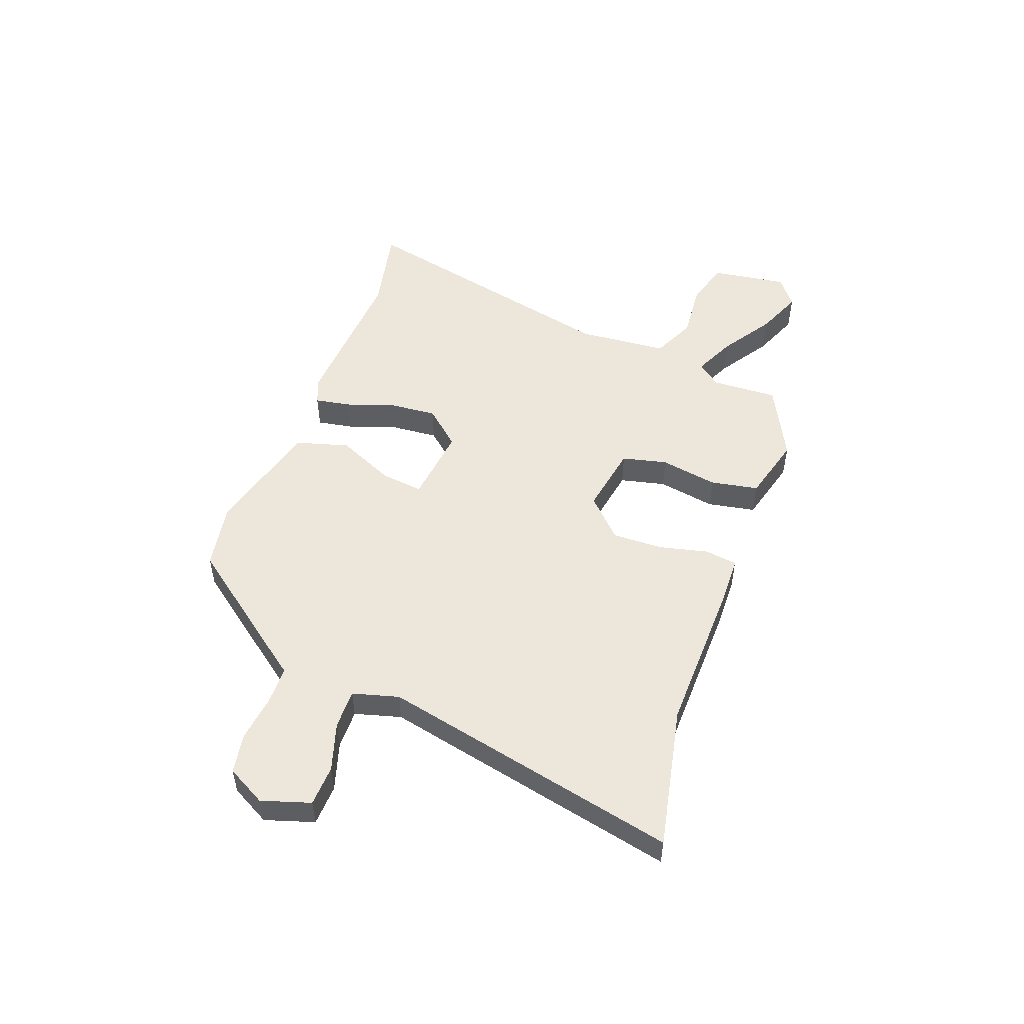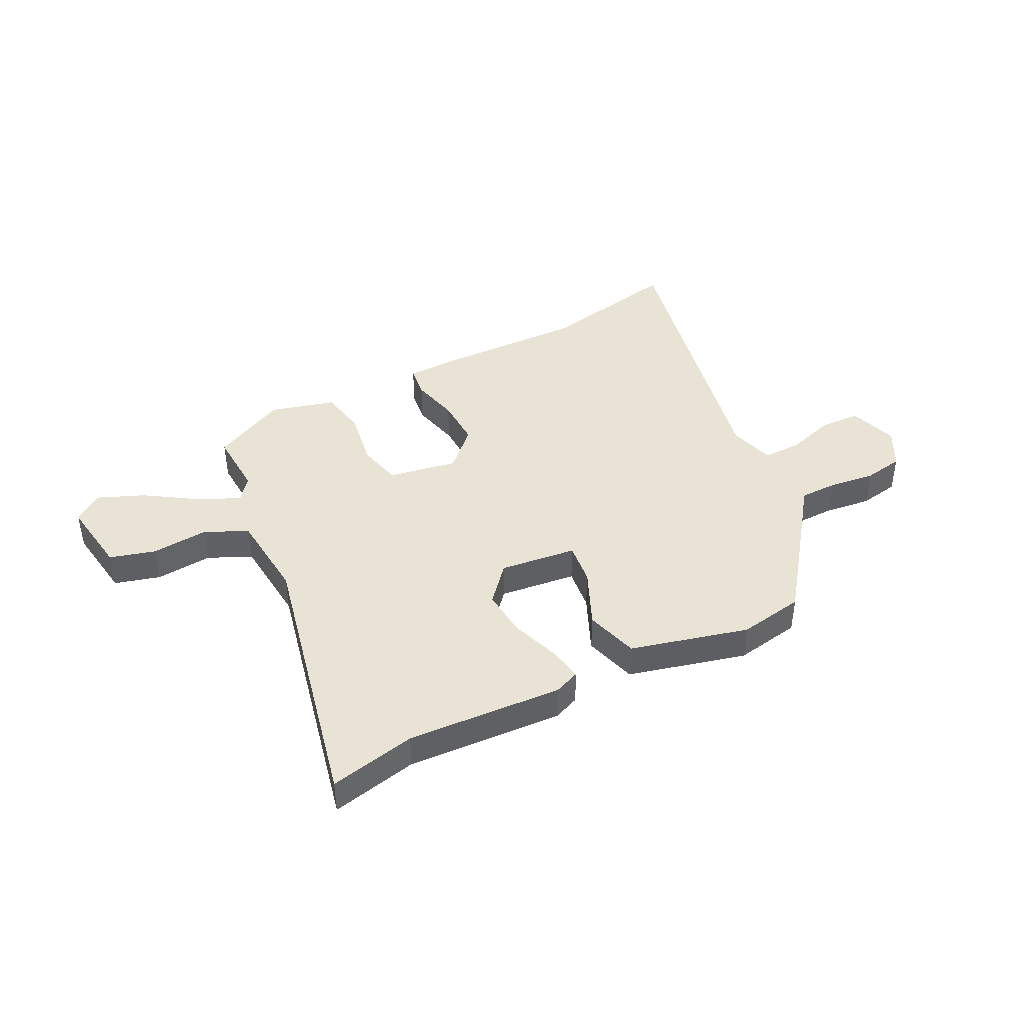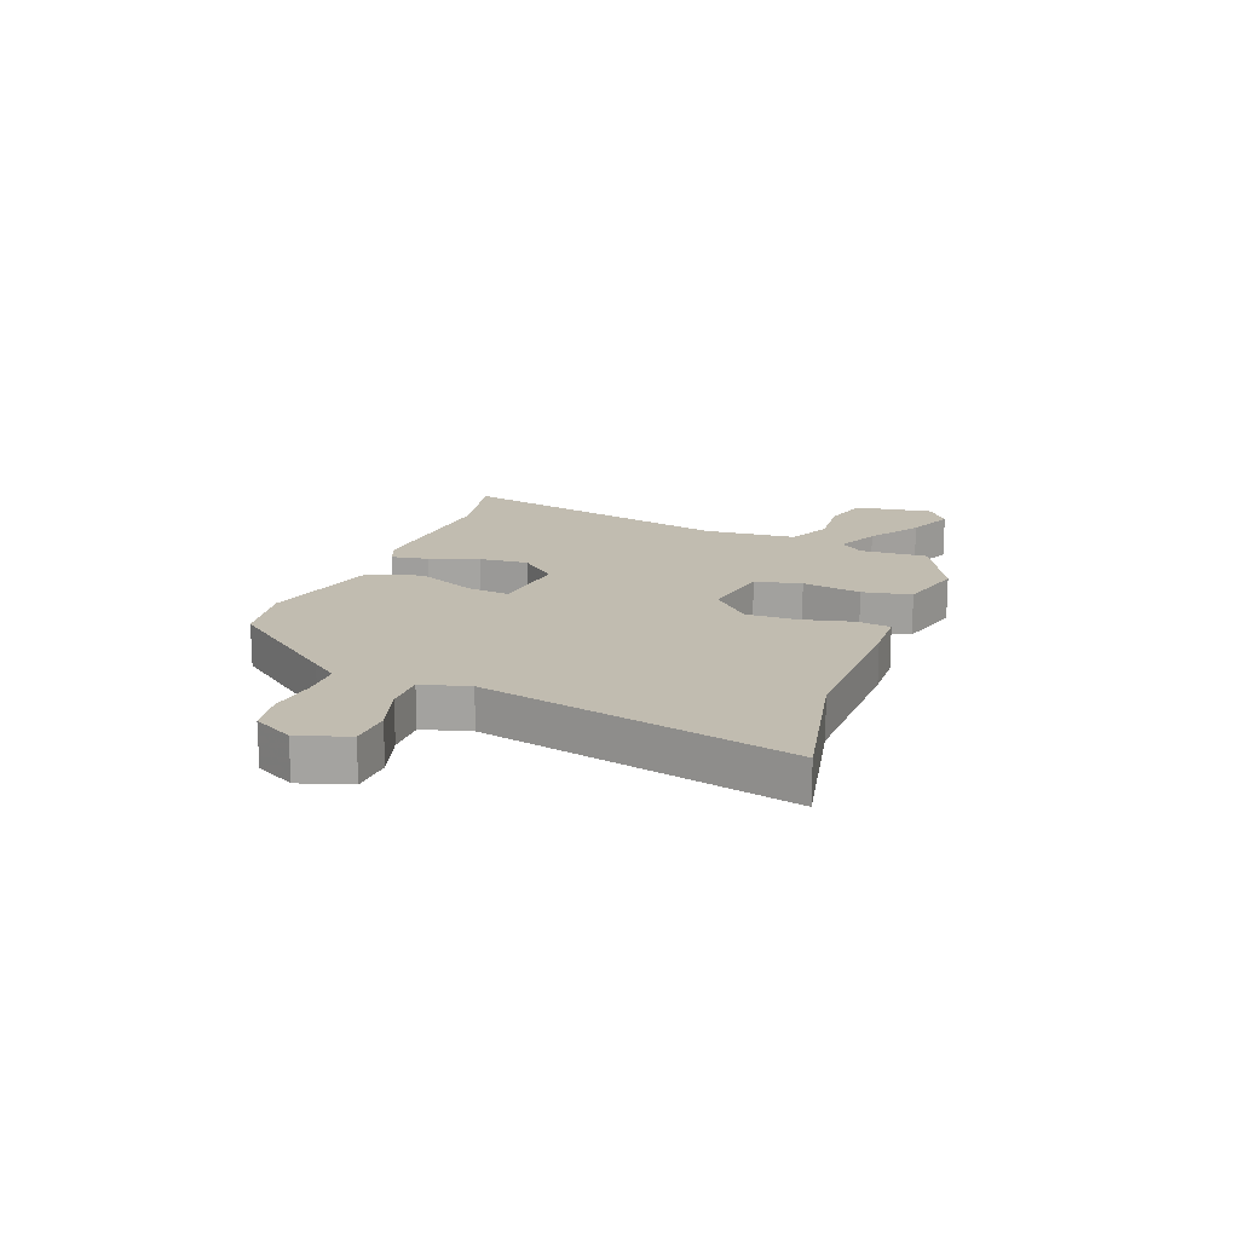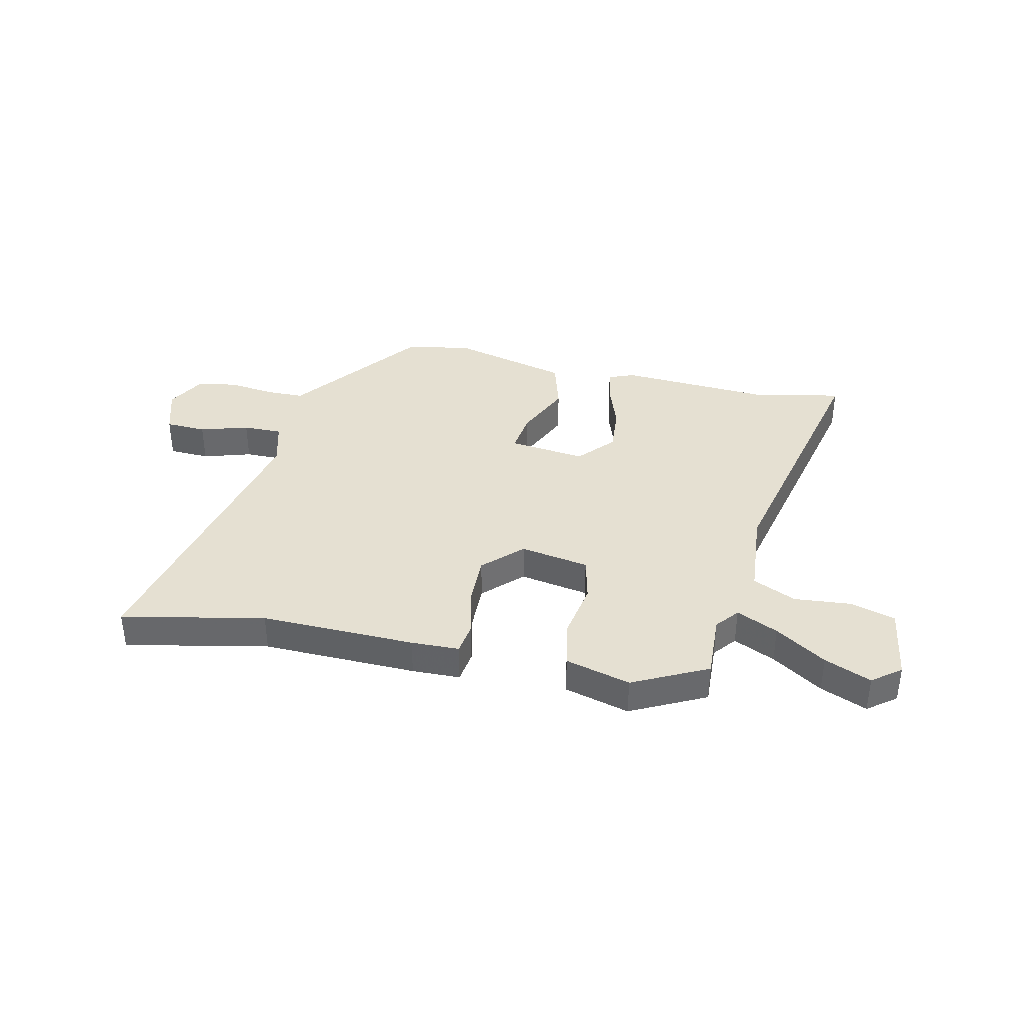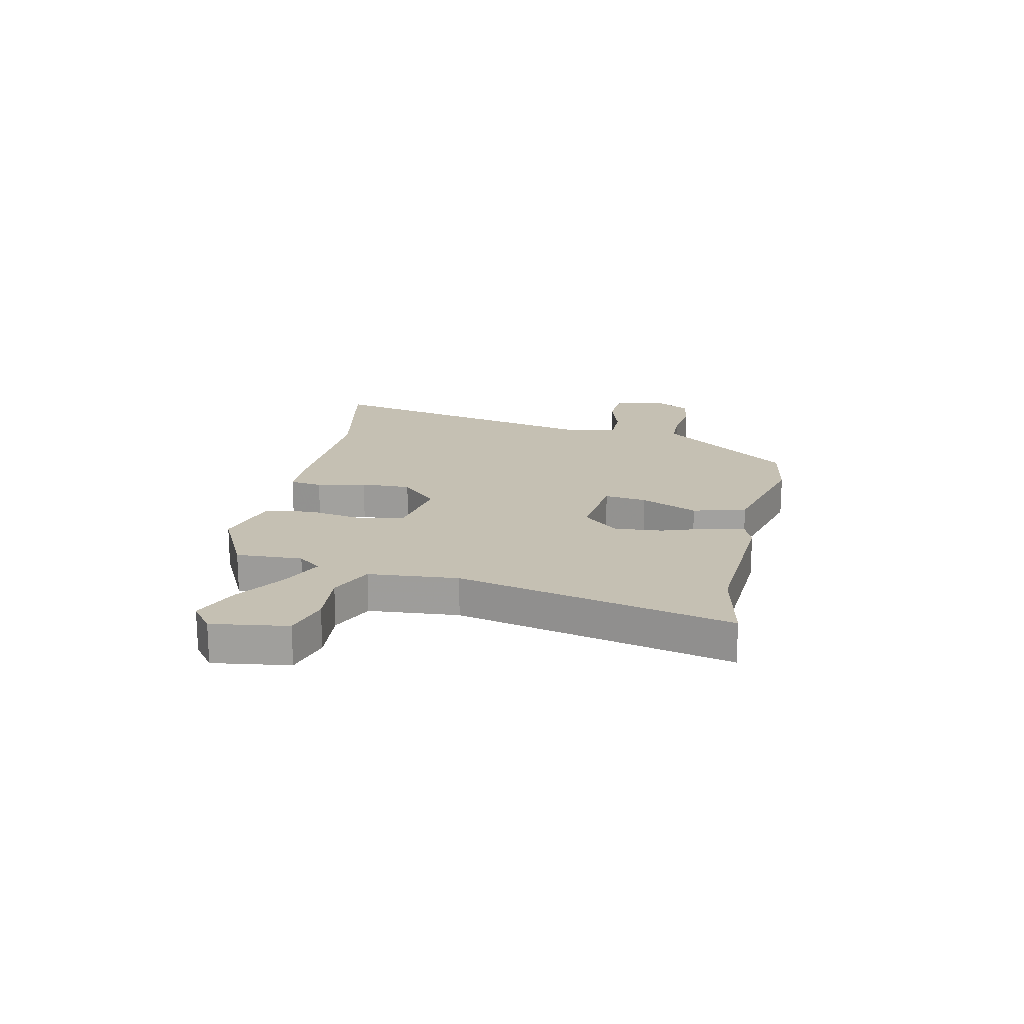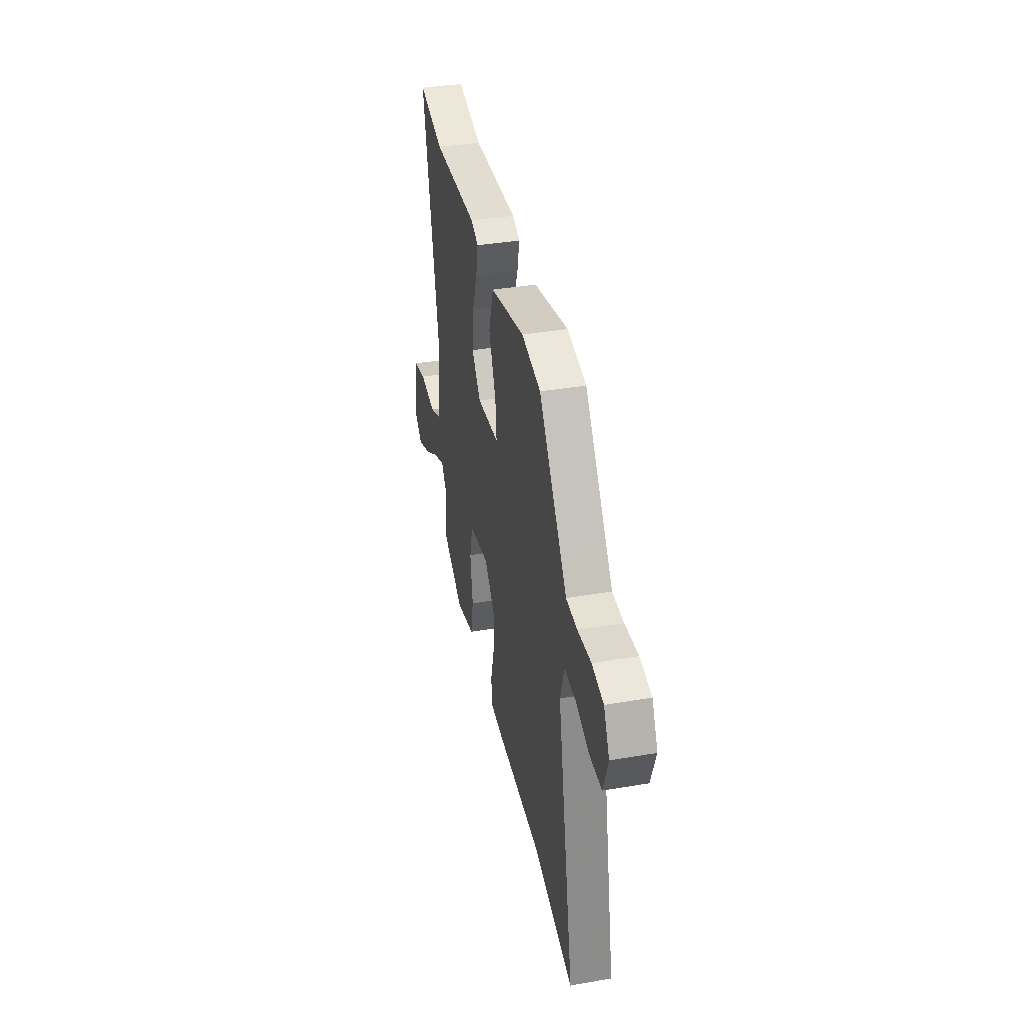
<metadata>
{"format":"obj","ext":"obj","renderer":"f3d","projection":"perspective","resolution":1024,"background":"white","views":[{"elev":51.5,"azim":111.3,"up":"+Y"},{"elev":42.2,"azim":-26.0,"up":"+Y"},{"elev":16.5,"azim":111.8,"up":"+Y"},{"elev":37.6,"azim":-166.3,"up":"+Y"},{"elev":18.1,"azim":-76.7,"up":"+Y"},{"elev":37.7,"azim":77.7,"up":"+Z"}]}
</metadata>
<code>
v -0.469 0.07 -0.408
v -0.461 0.07 -0.287
v -0.494 0.07 -0.244
v -0.571 0.07 -0.278
v -0.665 0.07 -0.337
v -0.751 0.07 -0.371
v -0.802 0.07 -0.33
v -0.779 0.07 -0.191
v -0.695 0.07 -0.169
v -0.592 0.07 -0.18
v -0.512 0.07 -0.145
v -0.495 0.07 0.019
v -0.598 0.07 0.523
v -0.44 0.07 0.486
v -0.155 0.07 0.498
v -0.108 0.07 0.478
v -0.121 0.07 0.413
v -0.153 0.07 0.326
v -0.162 0.07 0.238
v -0.105 0.07 0.171
v 0.036 0.07 0.185
v 0.028 0.07 0.263
v -0.017 0.07 0.369
v 0.013 0.07 0.466
v 0.23 0.07 0.518
v 0.35 0.07 0.495
v 0.497 0.07 0.293
v 0.53 0.07 0.247
v 0.601 0.07 0.245
v 0.685 0.07 0.254
v 0.758 0.07 0.24
v 0.795 0.07 0.168
v 0.765 0.07 0.079
v 0.69 0.07 0.077
v 0.602 0.07 0.106
v 0.53 0.07 0.108
v 0.505 0.07 0.024
v 0.614 0.07 -0.526
v 0.354 0.07 -0.467
v 0.071 0.07 -0.468
v -0.017 0.07 -0.464
v -0.024 0.07 -0.404
v -0.001 0.07 -0.315
v 0.003 0.07 -0.223
v -0.064 0.07 -0.154
v -0.191 0.07 -0.174
v -0.212 0.07 -0.256
v -0.196 0.07 -0.362
v -0.214 0.07 -0.449
v -0.334 0.07 -0.479
v -0.469 0 -0.408
v -0.461 0 -0.287
v -0.494 0 -0.244
v -0.571 0 -0.278
v -0.665 0 -0.337
v -0.751 0 -0.371
v -0.802 0 -0.33
v -0.779 0 -0.191
v -0.695 0 -0.169
v -0.592 0 -0.18
v -0.512 0 -0.145
v -0.495 0 0.019
v -0.598 0 0.523
v -0.44 0 0.486
v -0.155 0 0.498
v -0.108 0 0.478
v -0.121 0 0.413
v -0.153 0 0.326
v -0.162 0 0.238
v -0.105 0 0.171
v 0.036 0 0.185
v 0.028 0 0.263
v -0.017 0 0.369
v 0.013 0 0.466
v 0.23 0 0.518
v 0.35 0 0.495
v 0.497 0 0.293
v 0.53 0 0.247
v 0.601 0 0.245
v 0.685 0 0.254
v 0.758 0 0.24
v 0.795 0 0.168
v 0.765 0 0.079
v 0.69 0 0.077
v 0.602 0 0.106
v 0.53 0 0.108
v 0.505 0 0.024
v 0.614 0 -0.526
v 0.354 0 -0.467
v 0.071 0 -0.468
v -0.017 0 -0.464
v -0.024 0 -0.404
v -0.001 0 -0.315
v 0.003 0 -0.223
v -0.064 0 -0.154
v -0.191 0 -0.174
v -0.212 0 -0.256
v -0.196 0 -0.362
v -0.214 0 -0.449
v -0.334 0 -0.479
f 47 48 49 50
f 46 47 50 1
f 40 41 42 43
f 39 40 43 44
f 37 38 39 44
f 36 37 44 45
f 32 33 34 35
f 32 35 36
f 29 30 31 32
f 28 29 32 36
f 22 23 24 25
f 21 22 25 26
f 15 16 17 18
f 14 15 18 19
f 12 13 14 19
f 11 12 19 20
f 7 8 9 10
f 7 10 11
f 4 5 6 7
f 3 4 7 11
f 2 3 11 20
f 46 1 2 20
f 21 26 27 28
f 21 28 36 45
f 20 21 45 46
f 100 99 98 97
f 51 100 97 96
f 93 92 91 90
f 94 93 90 89
f 94 89 88 87
f 95 94 87 86
f 85 84 83 82
f 86 85 82
f 82 81 80 79
f 86 82 79 78
f 75 74 73 72
f 76 75 72 71
f 68 67 66 65
f 69 68 65 64
f 69 64 63 62
f 70 69 62 61
f 60 59 58 57
f 61 60 57
f 57 56 55 54
f 61 57 54 53
f 70 61 53 52
f 70 52 51 96
f 78 77 76 71
f 95 86 78 71
f 96 95 71 70
f 1 51 52 2
f 2 52 53 3
f 3 53 54 4
f 4 54 55 5
f 5 55 56 6
f 6 56 57 7
f 7 57 58 8
f 8 58 59 9
f 9 59 60 10
f 10 60 61 11
f 11 61 62 12
f 12 62 63 13
f 13 63 64 14
f 14 64 65 15
f 15 65 66 16
f 16 66 67 17
f 17 67 68 18
f 18 68 69 19
f 19 69 70 20
f 20 70 71 21
f 21 71 72 22
f 22 72 73 23
f 23 73 74 24
f 24 74 75 25
f 25 75 76 26
f 26 76 77 27
f 27 77 78 28
f 28 78 79 29
f 29 79 80 30
f 30 80 81 31
f 31 81 82 32
f 32 82 83 33
f 33 83 84 34
f 34 84 85 35
f 35 85 86 36
f 36 86 87 37
f 37 87 88 38
f 38 88 89 39
f 39 89 90 40
f 40 90 91 41
f 41 91 92 42
f 42 92 93 43
f 43 93 94 44
f 44 94 95 45
f 45 95 96 46
f 46 96 97 47
f 47 97 98 48
f 48 98 99 49
f 49 99 100 50
f 50 100 51 1

</code>
